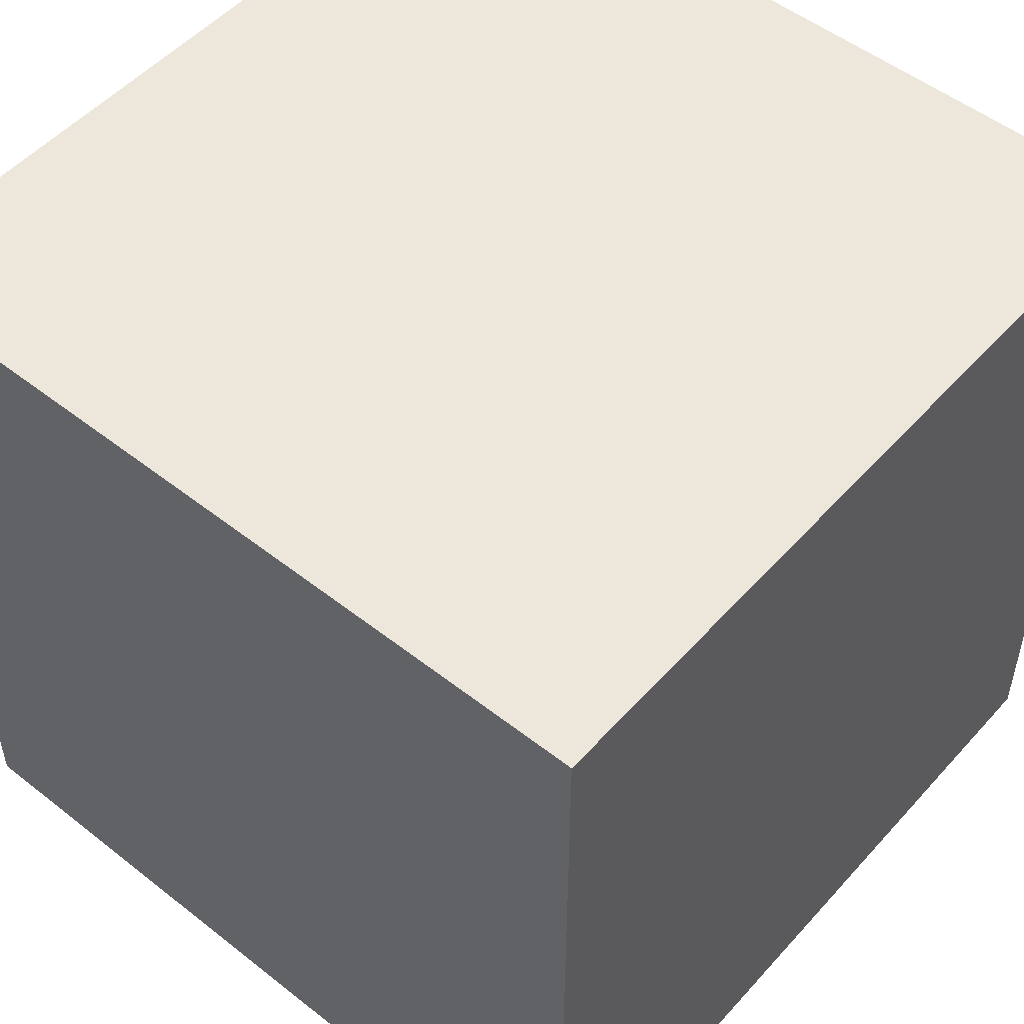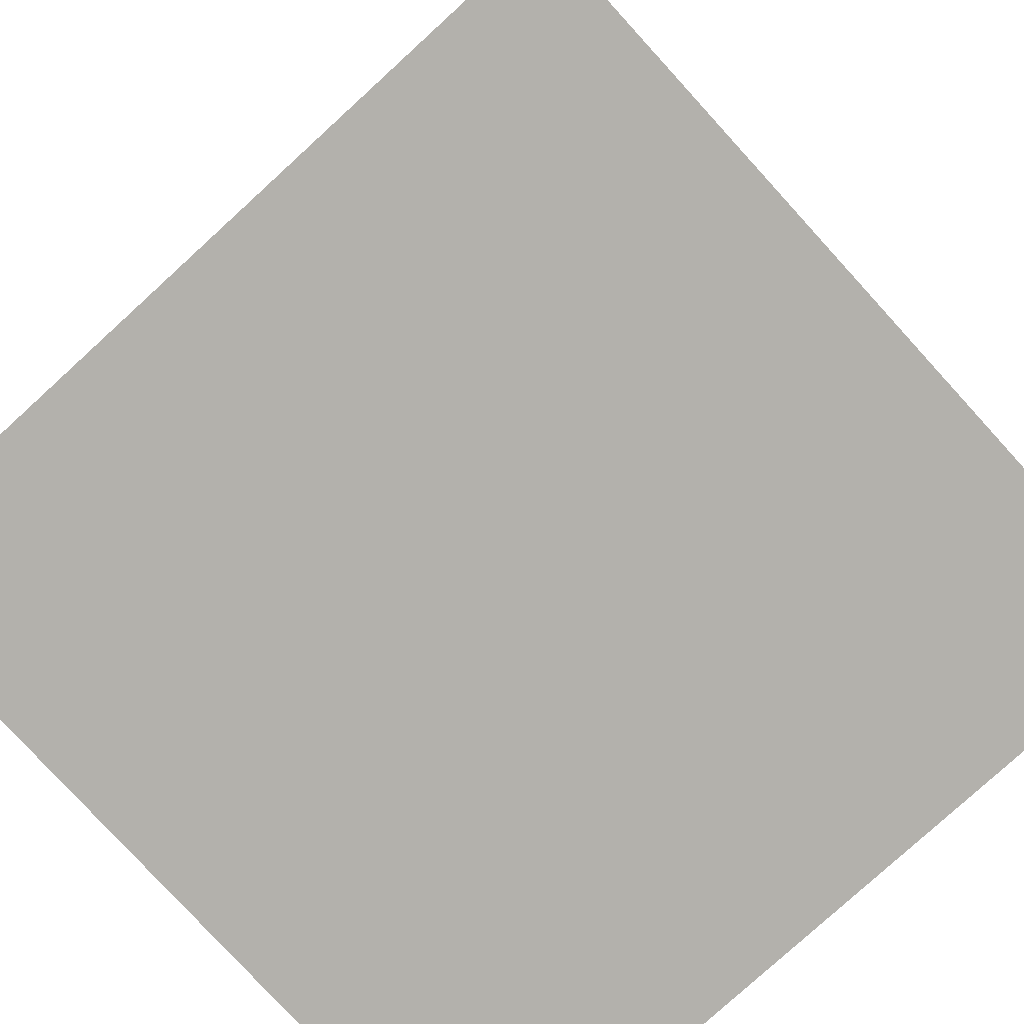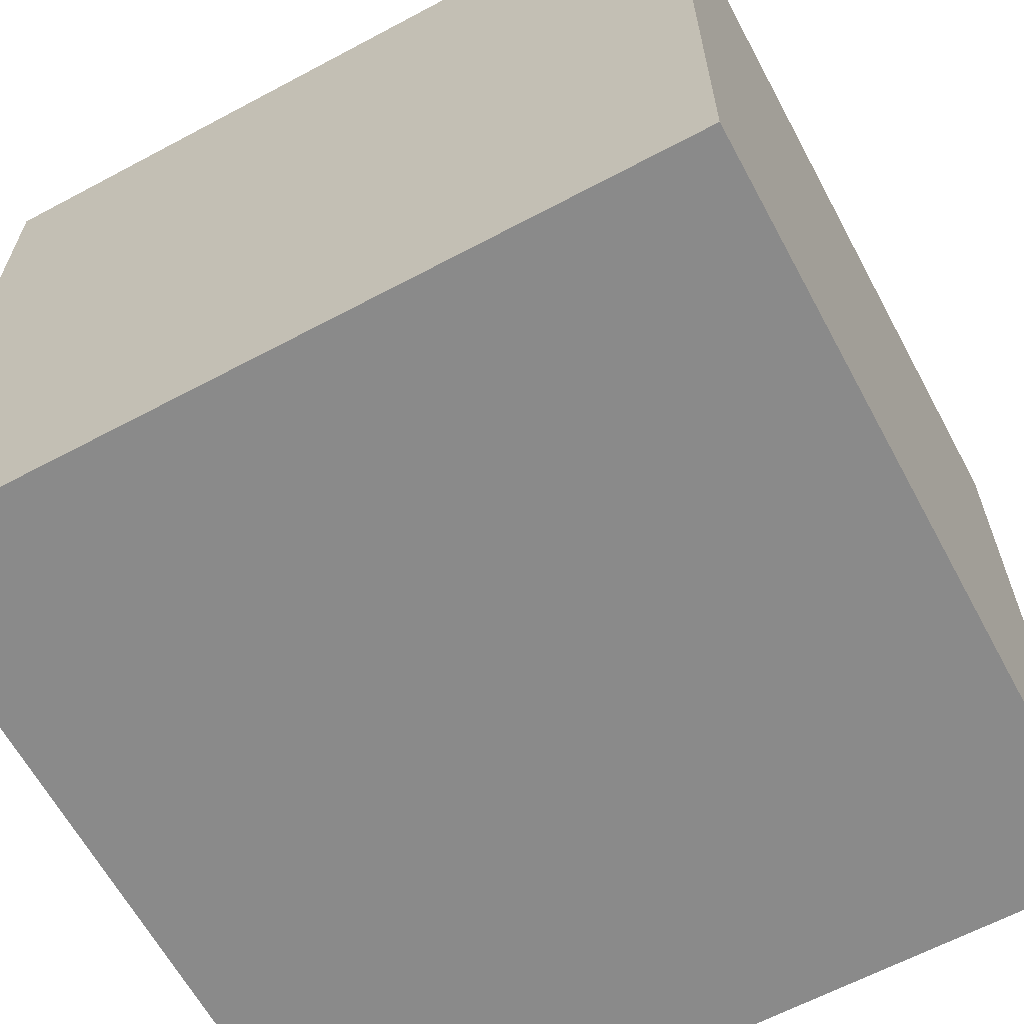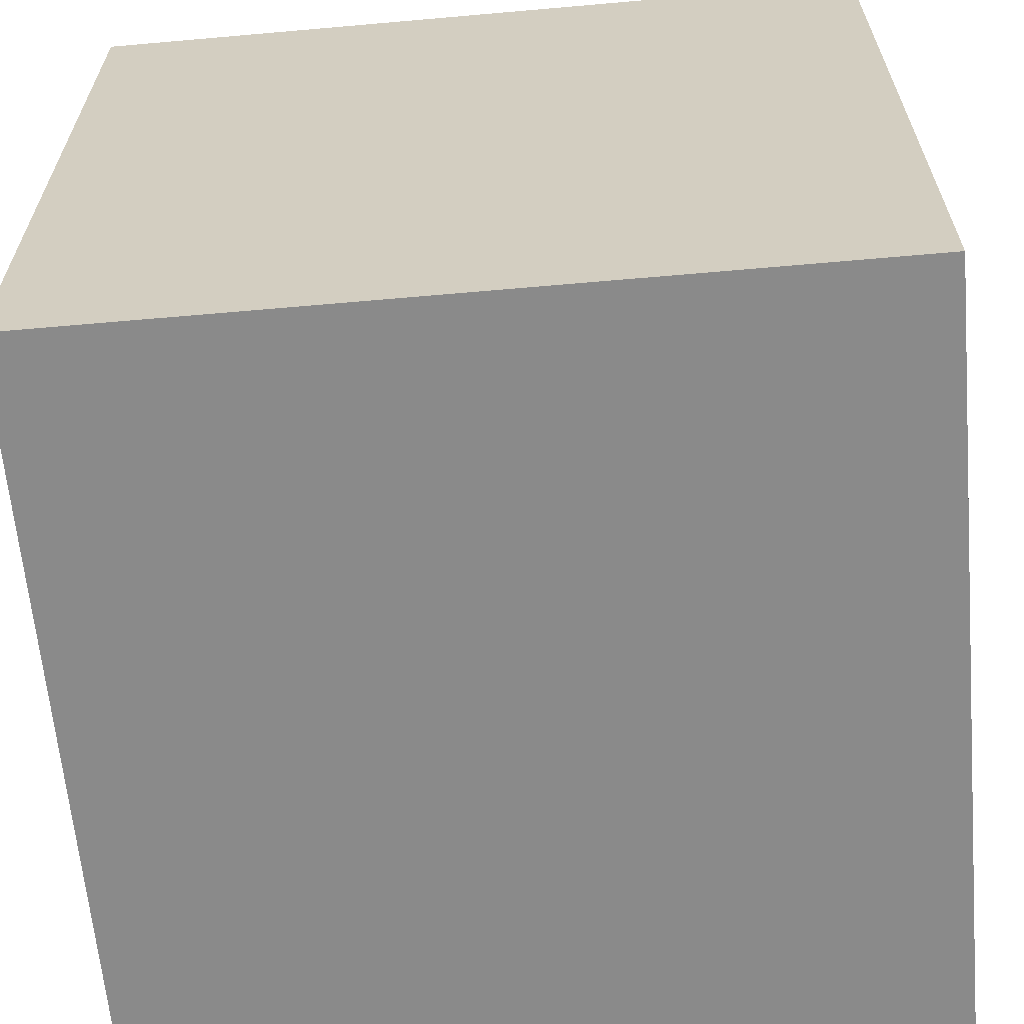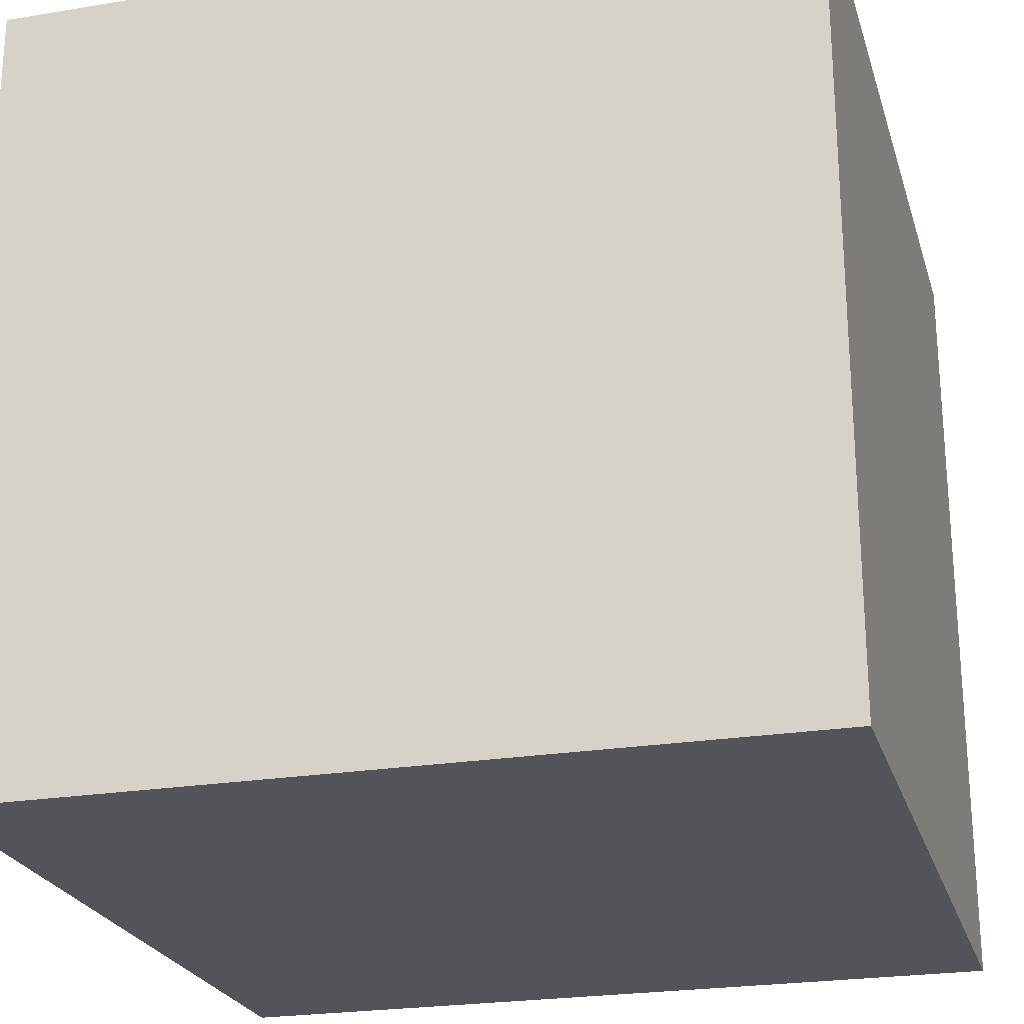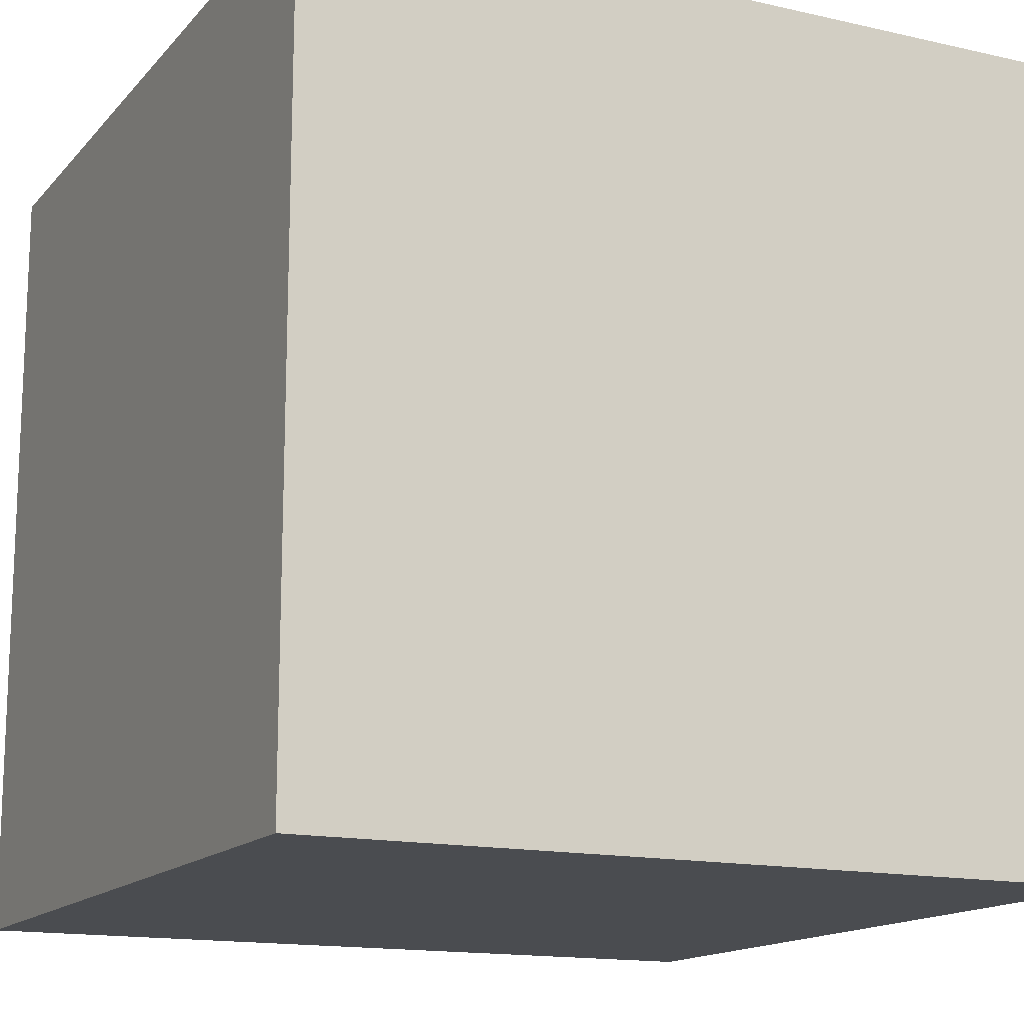
<metadata>
{"format":"obj","ext":"obj","renderer":"f3d","projection":"perspective","resolution":1024,"background":"white","views":[{"elev":51.7,"azim":40.4,"up":"+Z"},{"elev":-79.1,"azim":-47.6,"up":"+Y"},{"elev":-63.4,"azim":28.3,"up":"+Z"},{"elev":-63.4,"azim":-84.9,"up":"+Z"},{"elev":-23.9,"azim":-74.6,"up":"+Z"},{"elev":-14.9,"azim":153.9,"up":"+Y"}]}
</metadata>
<code>
v -1 -1 -1
v -1 -1  1
v -1  1  1
v  1  1 -1
v -1 -1 -1
v -1  1 -1
v  1 -1  1
v -1 -1 -1
v  1 -1 -1
v  1  1 -1
v  1 -1 -1
v -1 -1 -1
v -1 -1 -1
v -1  1  1
v -1  1 -1
v  1 -1  1
v -1 -1  1
v -1 -1 -1
v -1  1  1
v -1 -1  1
v  1 -1  1
v  1  1  1
v  1 -1 -1
v  1  1 -1
v  1 -1 -1
v  1  1  1
v  1 -1  1
v  1  1  1
v  1  1 -1
v -1  1 -1
v  1  1  1
v -1  1 -1
v -1  1  1
v  1  1  1
v -1  1  1
v  1 -1  1
f 1 2 3
f 4 5 6
f 7 8 9
f 10 11 12
f 13 14 15
f 16 17 18
f 19 20 21
f 22 23 24
f 25 26 27
f 28 29 30
f 31 32 33
f 34 35 36

</code>
